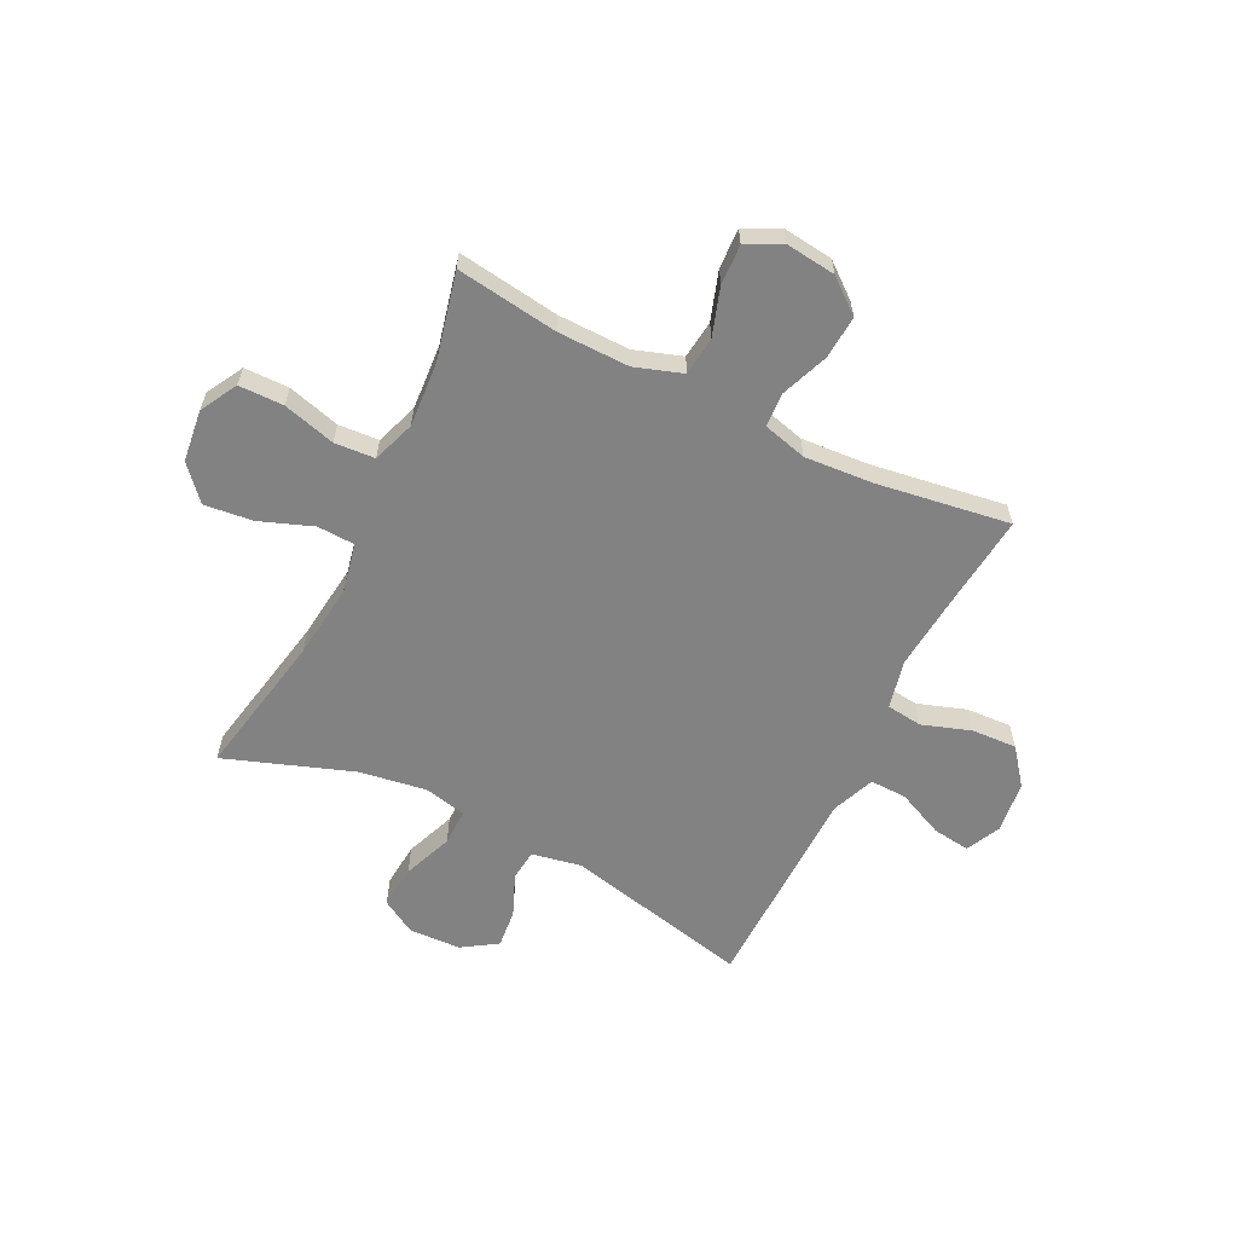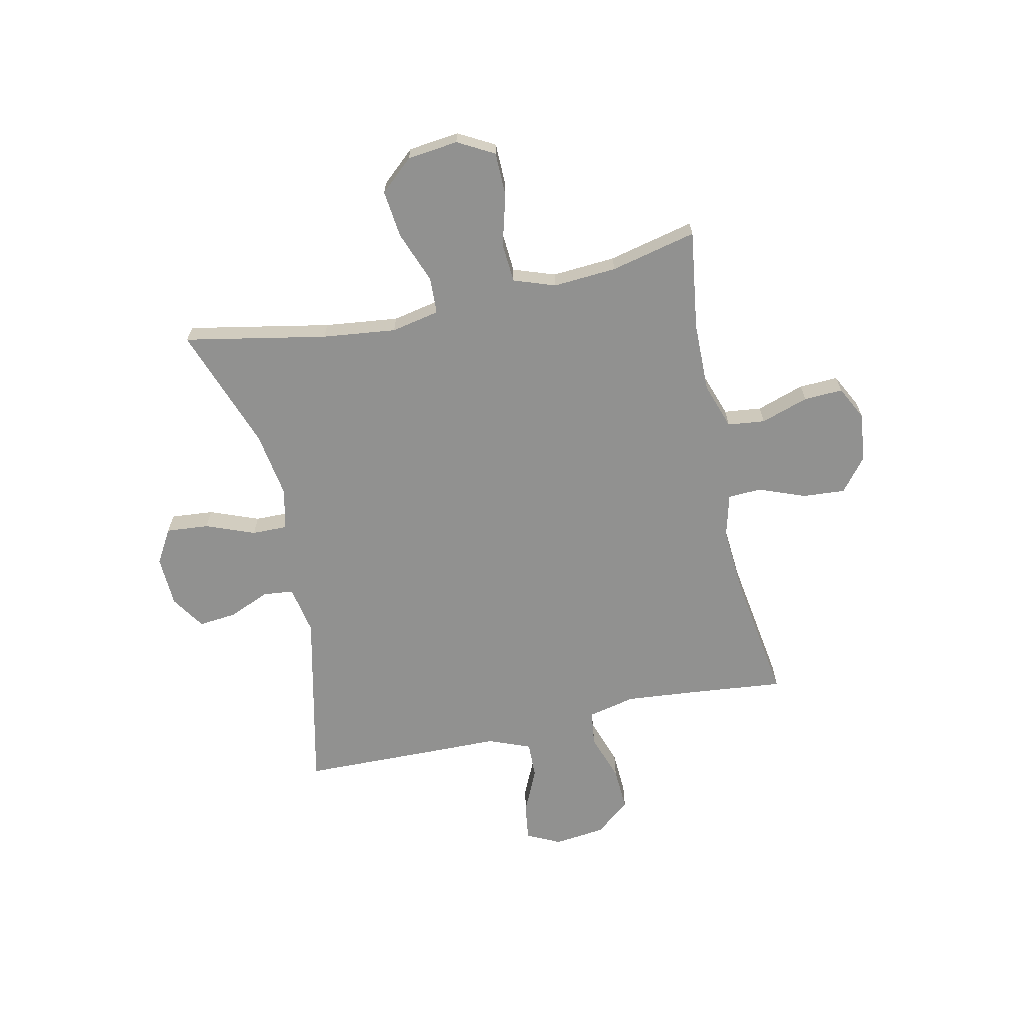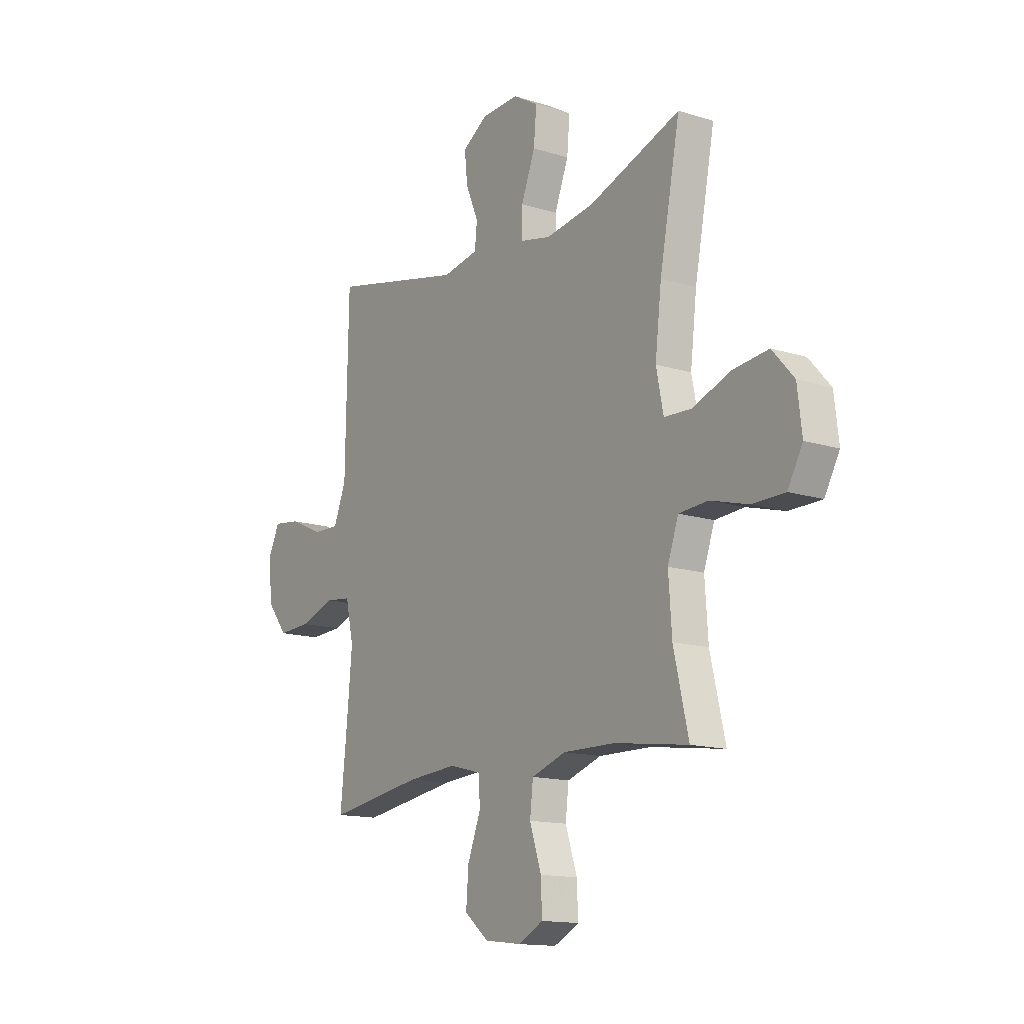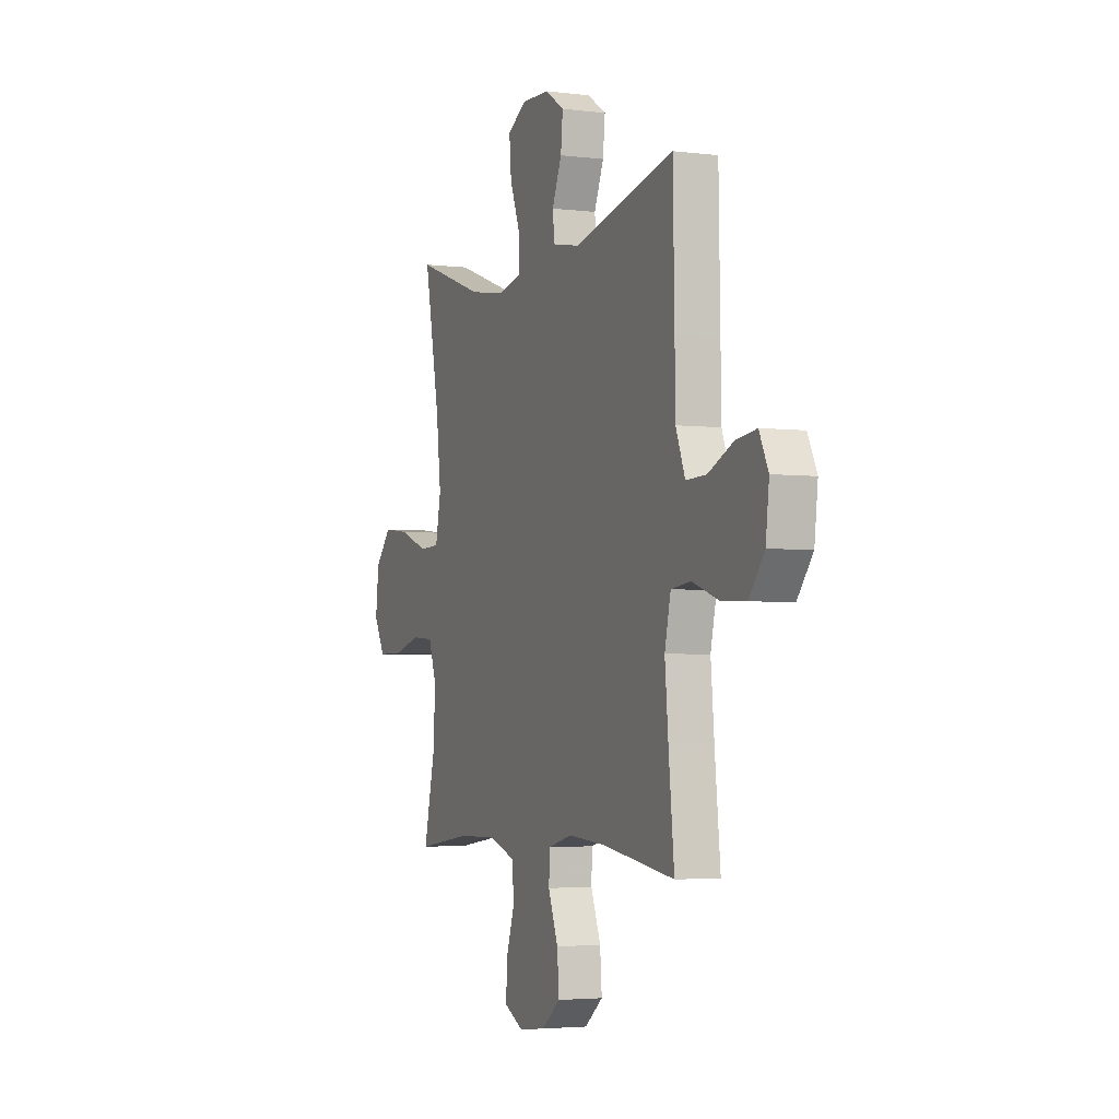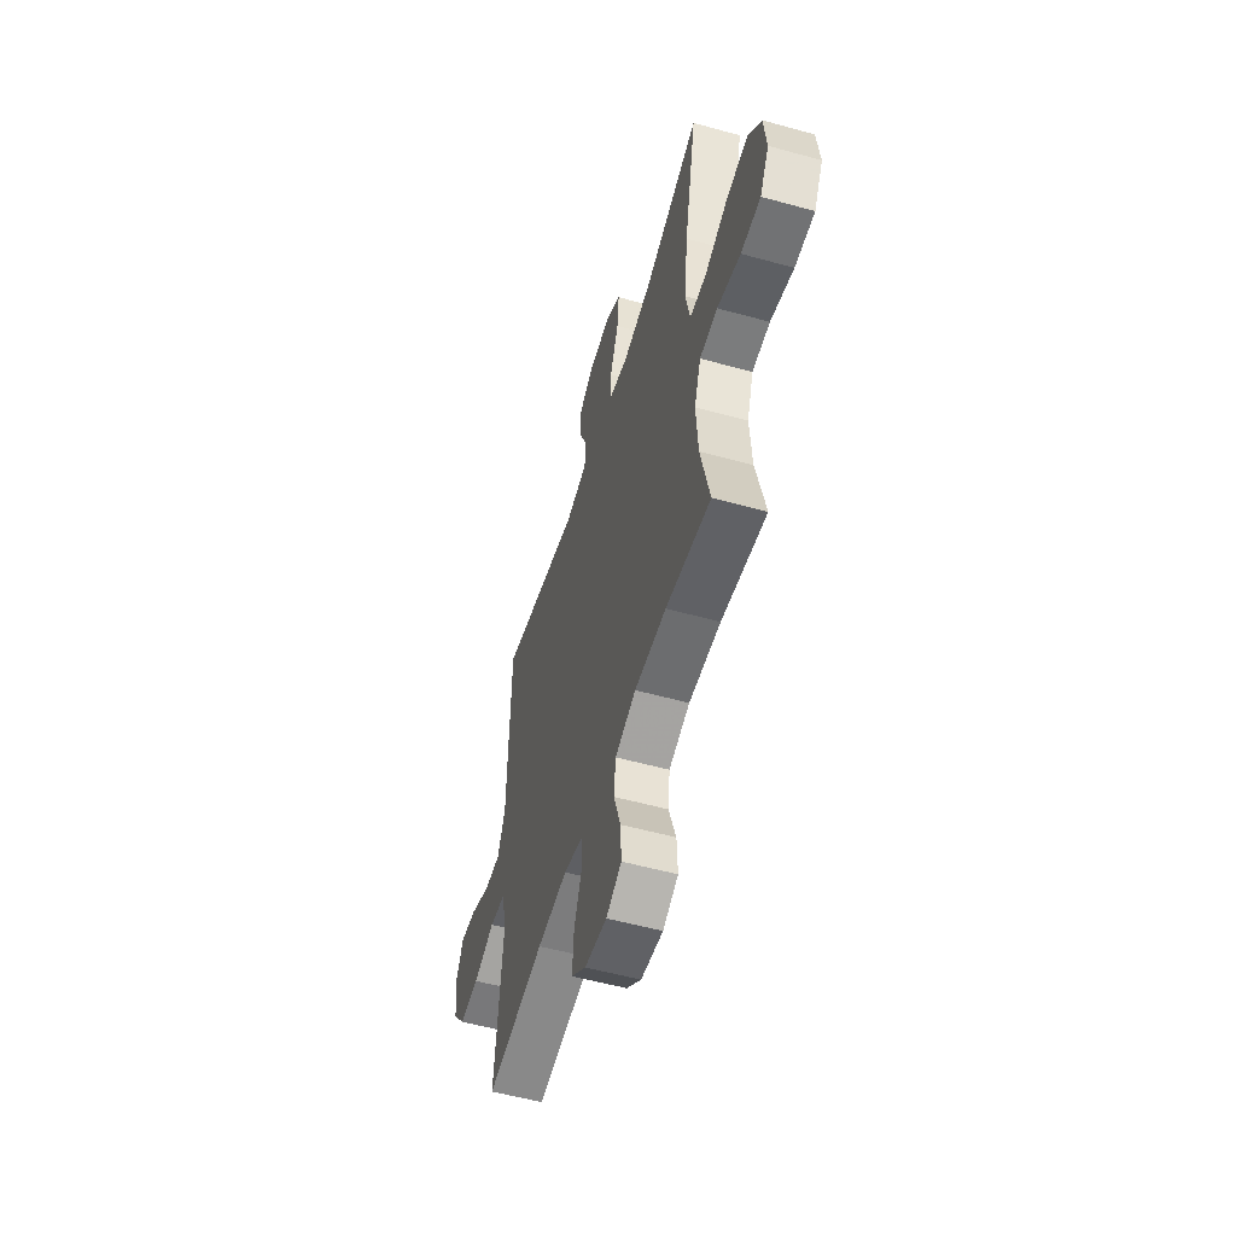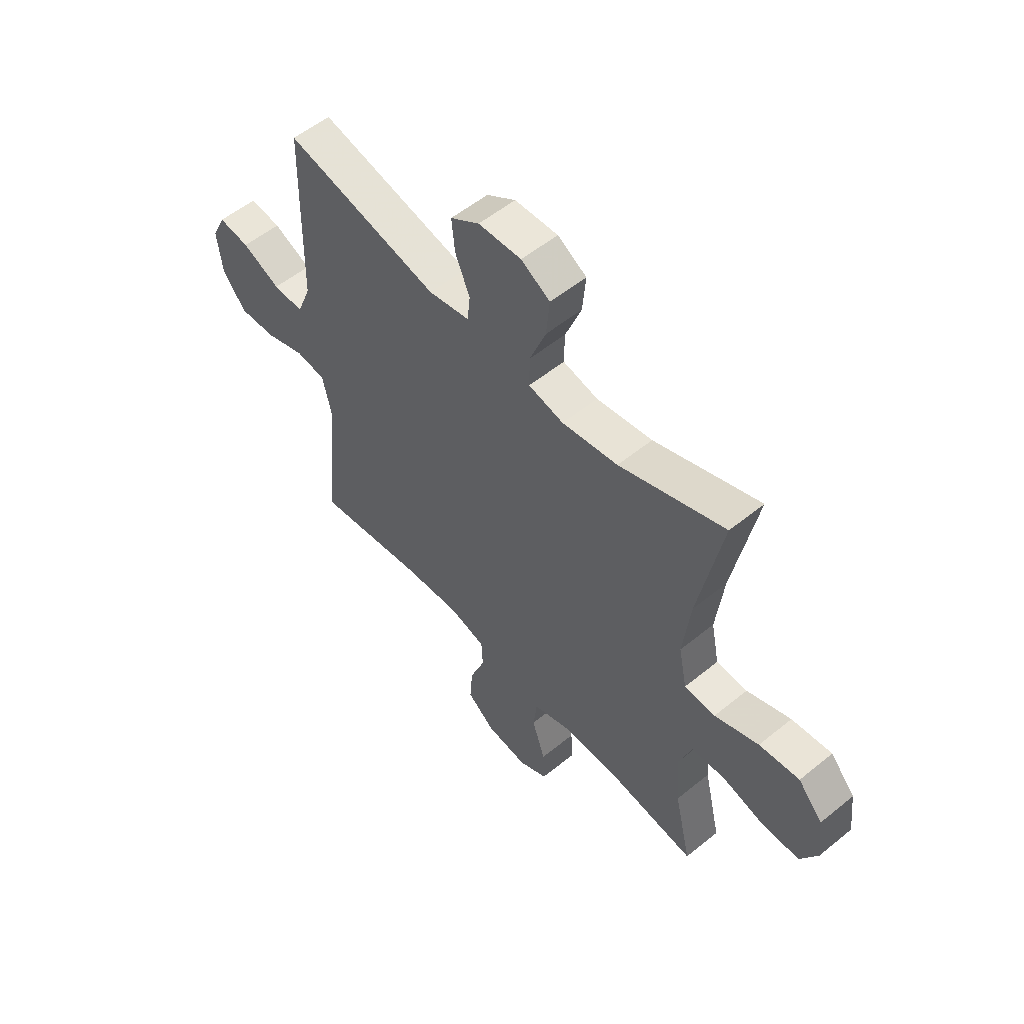
<metadata>
{"format":"obj","ext":"obj","renderer":"f3d","projection":"perspective","resolution":1024,"background":"white","views":[{"elev":-60.8,"azim":153.7,"up":"+Y"},{"elev":-65.9,"azim":102.3,"up":"+Y"},{"elev":-14.2,"azim":55.4,"up":"+Z"},{"elev":-3.4,"azim":-112.6,"up":"+Z"},{"elev":-54.8,"azim":73.7,"up":"+Z"},{"elev":54.9,"azim":49.3,"up":"+Z"}]}
</metadata>
<code>
v 0.5 0.07 0.5
v 0.449 0.07 0.237
v 0.433 0.07 0.101
v 0.451 0.07 0.012
v 0.519 0.07 0.009
v 0.615 0.07 0.045
v 0.703 0.07 0.055
v 0.757 0.07 -0.006
v 0.768 0.07 -0.1
v 0.731 0.07 -0.167
v 0.65 0.07 -0.168
v 0.555 0.07 -0.142
v 0.482 0.07 -0.147
v 0.455 0.07 -0.224
v 0.463 0.07 -0.341
v 0.5 0.07 -0.5
v 0.316 0.07 -0.474
v 0.186 0.07 -0.472
v 0.1 0.07 -0.501
v 0.092 0.07 -0.57
v 0.121 0.07 -0.658
v 0.124 0.07 -0.73
v 0.061 0.07 -0.762
v -0.03 0.07 -0.751
v -0.091 0.07 -0.702
v -0.085 0.07 -0.623
v -0.052 0.07 -0.538
v -0.055 0.07 -0.476
v -0.135 0.07 -0.455
v -0.26 0.07 -0.464
v -0.5 0.07 -0.5
v -0.482 0.07 -0.326
v -0.47 0.07 -0.193
v -0.49 0.07 -0.105
v -0.555 0.07 -0.097
v -0.643 0.07 -0.127
v -0.725 0.07 -0.131
v -0.776 0.07 -0.066
v -0.787 0.07 0.028
v -0.757 0.07 0.09
v -0.689 0.07 0.081
v -0.605 0.07 0.043
v -0.538 0.07 0.041
v -0.507 0.07 0.119
v -0.505 0.07 0.243
v -0.5 0.07 0.5
v -0.163 0.07 0.424
v -0.073 0.07 0.441
v -0.067 0.07 0.497
v -0.099 0.07 0.573
v -0.106 0.07 0.643
v -0.043 0.07 0.684
v 0.051 0.07 0.688
v 0.114 0.07 0.651
v 0.107 0.07 0.572
v 0.072 0.07 0.482
v 0.071 0.07 0.416
v 0.148 0.07 0.399
v 0.27 0.07 0.418
v 0.5 0 0.5
v 0.449 0 0.237
v 0.433 0 0.101
v 0.451 0 0.012
v 0.519 0 0.009
v 0.615 0 0.045
v 0.703 0 0.055
v 0.757 0 -0.006
v 0.768 0 -0.1
v 0.731 0 -0.167
v 0.65 0 -0.168
v 0.555 0 -0.142
v 0.482 0 -0.147
v 0.455 0 -0.224
v 0.463 0 -0.341
v 0.5 0 -0.5
v 0.316 0 -0.474
v 0.186 0 -0.472
v 0.1 0 -0.501
v 0.092 0 -0.57
v 0.121 0 -0.658
v 0.124 0 -0.73
v 0.061 0 -0.762
v -0.03 0 -0.751
v -0.091 0 -0.702
v -0.085 0 -0.623
v -0.052 0 -0.538
v -0.055 0 -0.476
v -0.135 0 -0.455
v -0.26 0 -0.464
v -0.5 0 -0.5
v -0.482 0 -0.326
v -0.47 0 -0.193
v -0.49 0 -0.105
v -0.555 0 -0.097
v -0.643 0 -0.127
v -0.725 0 -0.131
v -0.776 0 -0.066
v -0.787 0 0.028
v -0.757 0 0.09
v -0.689 0 0.081
v -0.605 0 0.043
v -0.538 0 0.041
v -0.507 0 0.119
v -0.505 0 0.243
v -0.5 0 0.5
v -0.163 0 0.424
v -0.073 0 0.441
v -0.067 0 0.497
v -0.099 0 0.573
v -0.106 0 0.643
v -0.043 0 0.684
v 0.051 0 0.688
v 0.114 0 0.651
v 0.107 0 0.572
v 0.072 0 0.482
v 0.071 0 0.416
v 0.148 0 0.399
v 0.27 0 0.418
f 53 54 55 56
f 53 56 57
f 52 53 57
f 49 50 51 52
f 48 49 52 57
f 47 48 57 58
f 44 45 46 47
f 43 44 47 58
f 39 40 41 42
f 39 42 43
f 38 39 43
f 35 36 37 38
f 34 35 38 43
f 30 31 32
f 29 30 32 33
f 28 29 33 34
f 24 25 26 27
f 24 27 28
f 23 24 28
f 20 21 22 23
f 19 20 23 28
f 18 19 28 34
f 15 16 17
f 14 15 17 18
f 13 14 18 34
f 9 10 11 12
f 5 6 7 8
f 4 5 8 9
f 59 1 2
f 59 2 3
f 58 59 3 4
f 43 58 4
f 12 13 34 43
f 4 9 12 43
f 115 114 113 112
f 116 115 112
f 116 112 111
f 111 110 109 108
f 116 111 108 107
f 117 116 107 106
f 106 105 104 103
f 117 106 103 102
f 101 100 99 98
f 102 101 98
f 102 98 97
f 97 96 95 94
f 102 97 94 93
f 91 90 89
f 92 91 89 88
f 93 92 88 87
f 86 85 84 83
f 87 86 83
f 87 83 82
f 82 81 80 79
f 87 82 79 78
f 93 87 78 77
f 76 75 74
f 77 76 74 73
f 93 77 73 72
f 71 70 69 68
f 67 66 65 64
f 68 67 64 63
f 61 60 118
f 62 61 118
f 63 62 118 117
f 63 117 102
f 102 93 72 71
f 102 71 68 63
f 1 60 61 2
f 2 61 62 3
f 3 62 63 4
f 4 63 64 5
f 5 64 65 6
f 6 65 66 7
f 7 66 67 8
f 8 67 68 9
f 9 68 69 10
f 10 69 70 11
f 11 70 71 12
f 12 71 72 13
f 13 72 73 14
f 14 73 74 15
f 15 74 75 16
f 16 75 76 17
f 17 76 77 18
f 18 77 78 19
f 19 78 79 20
f 20 79 80 21
f 21 80 81 22
f 22 81 82 23
f 23 82 83 24
f 24 83 84 25
f 25 84 85 26
f 26 85 86 27
f 27 86 87 28
f 28 87 88 29
f 29 88 89 30
f 30 89 90 31
f 31 90 91 32
f 32 91 92 33
f 33 92 93 34
f 34 93 94 35
f 35 94 95 36
f 36 95 96 37
f 37 96 97 38
f 38 97 98 39
f 39 98 99 40
f 40 99 100 41
f 41 100 101 42
f 42 101 102 43
f 43 102 103 44
f 44 103 104 45
f 45 104 105 46
f 46 105 106 47
f 47 106 107 48
f 48 107 108 49
f 49 108 109 50
f 50 109 110 51
f 51 110 111 52
f 52 111 112 53
f 53 112 113 54
f 54 113 114 55
f 55 114 115 56
f 56 115 116 57
f 57 116 117 58
f 58 117 118 59
f 59 118 60 1

</code>
